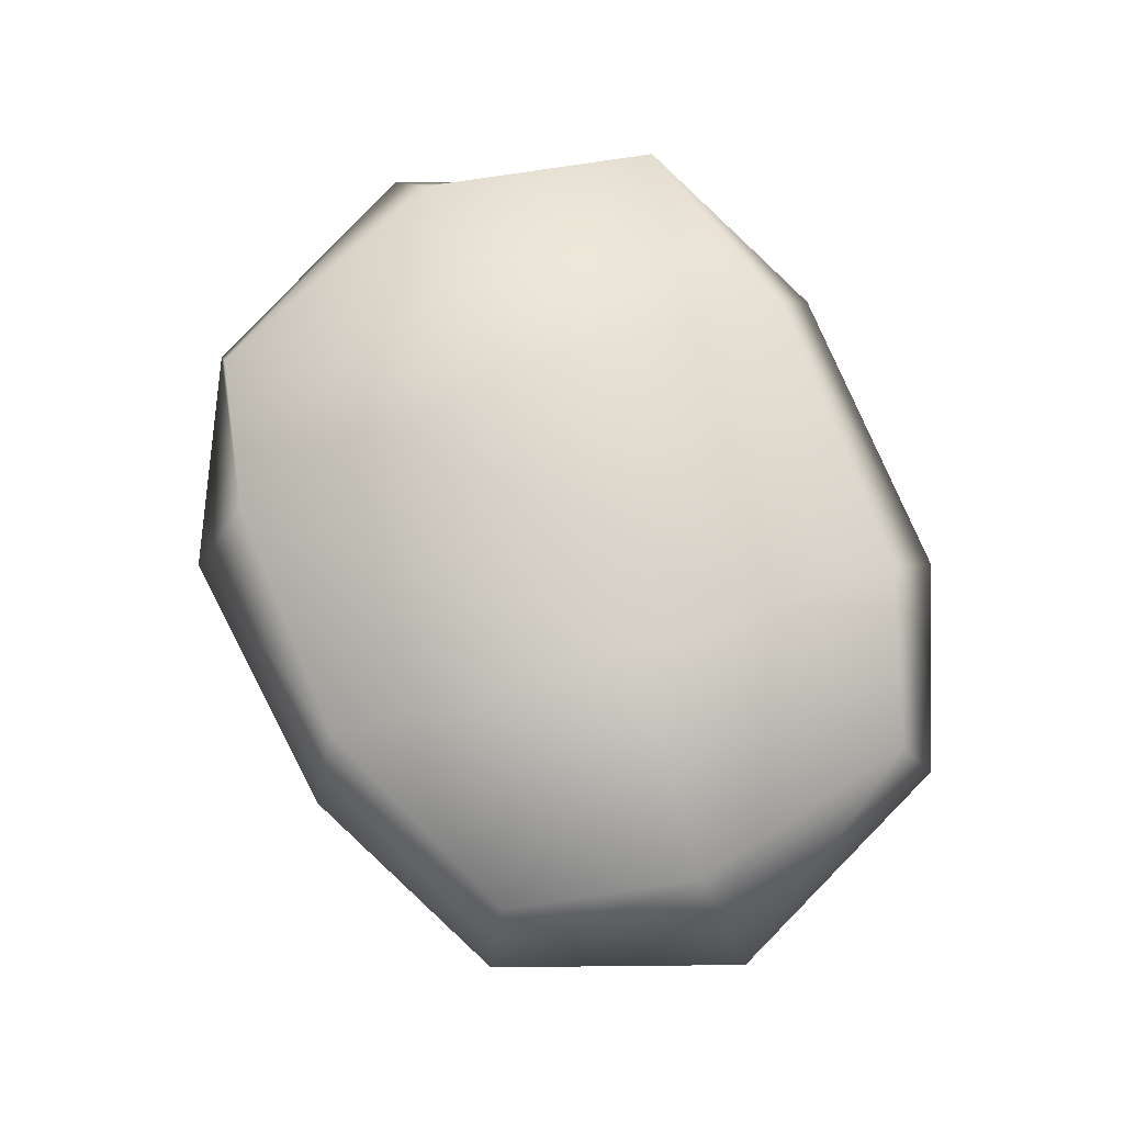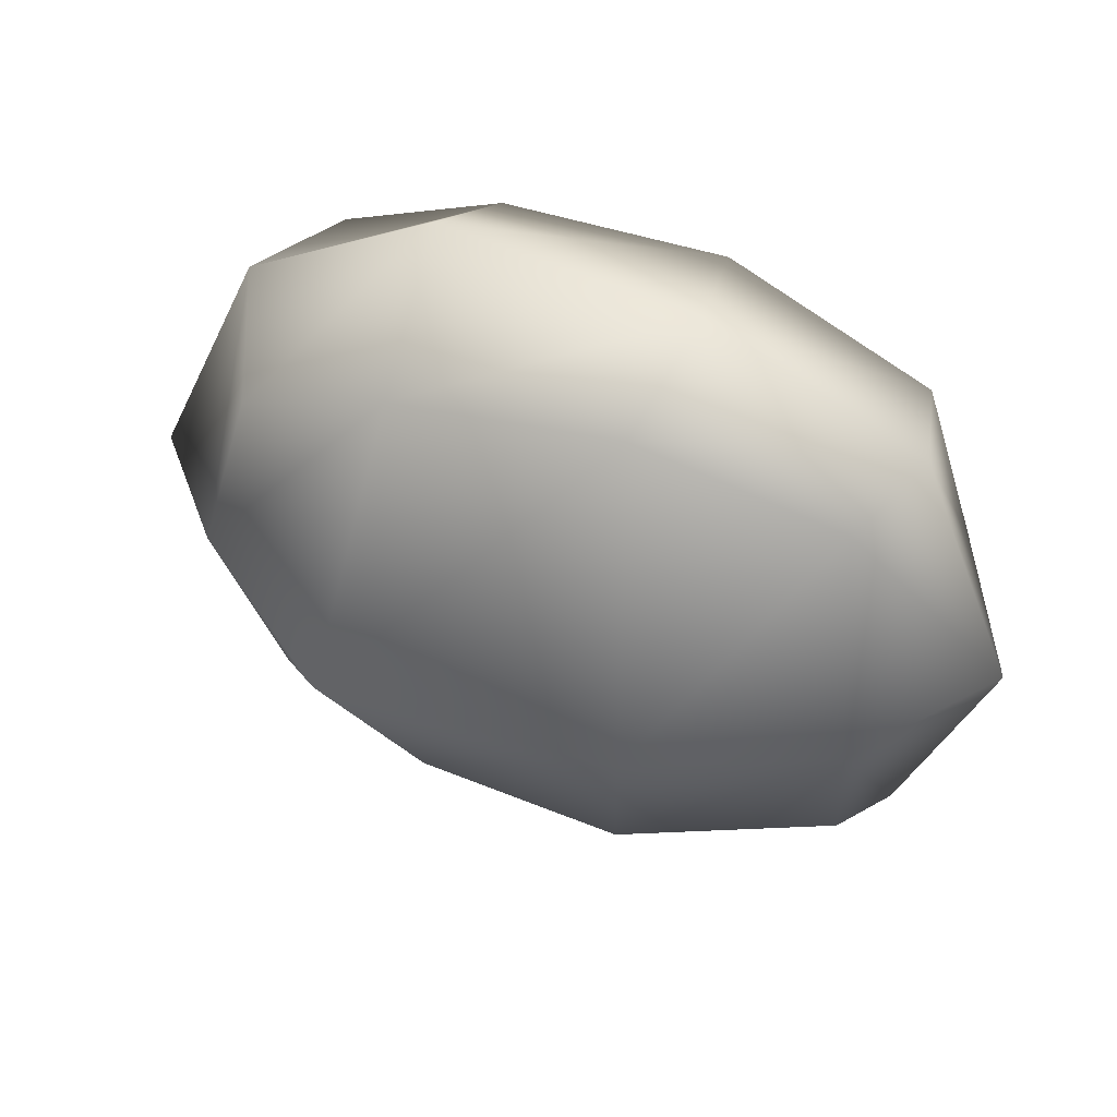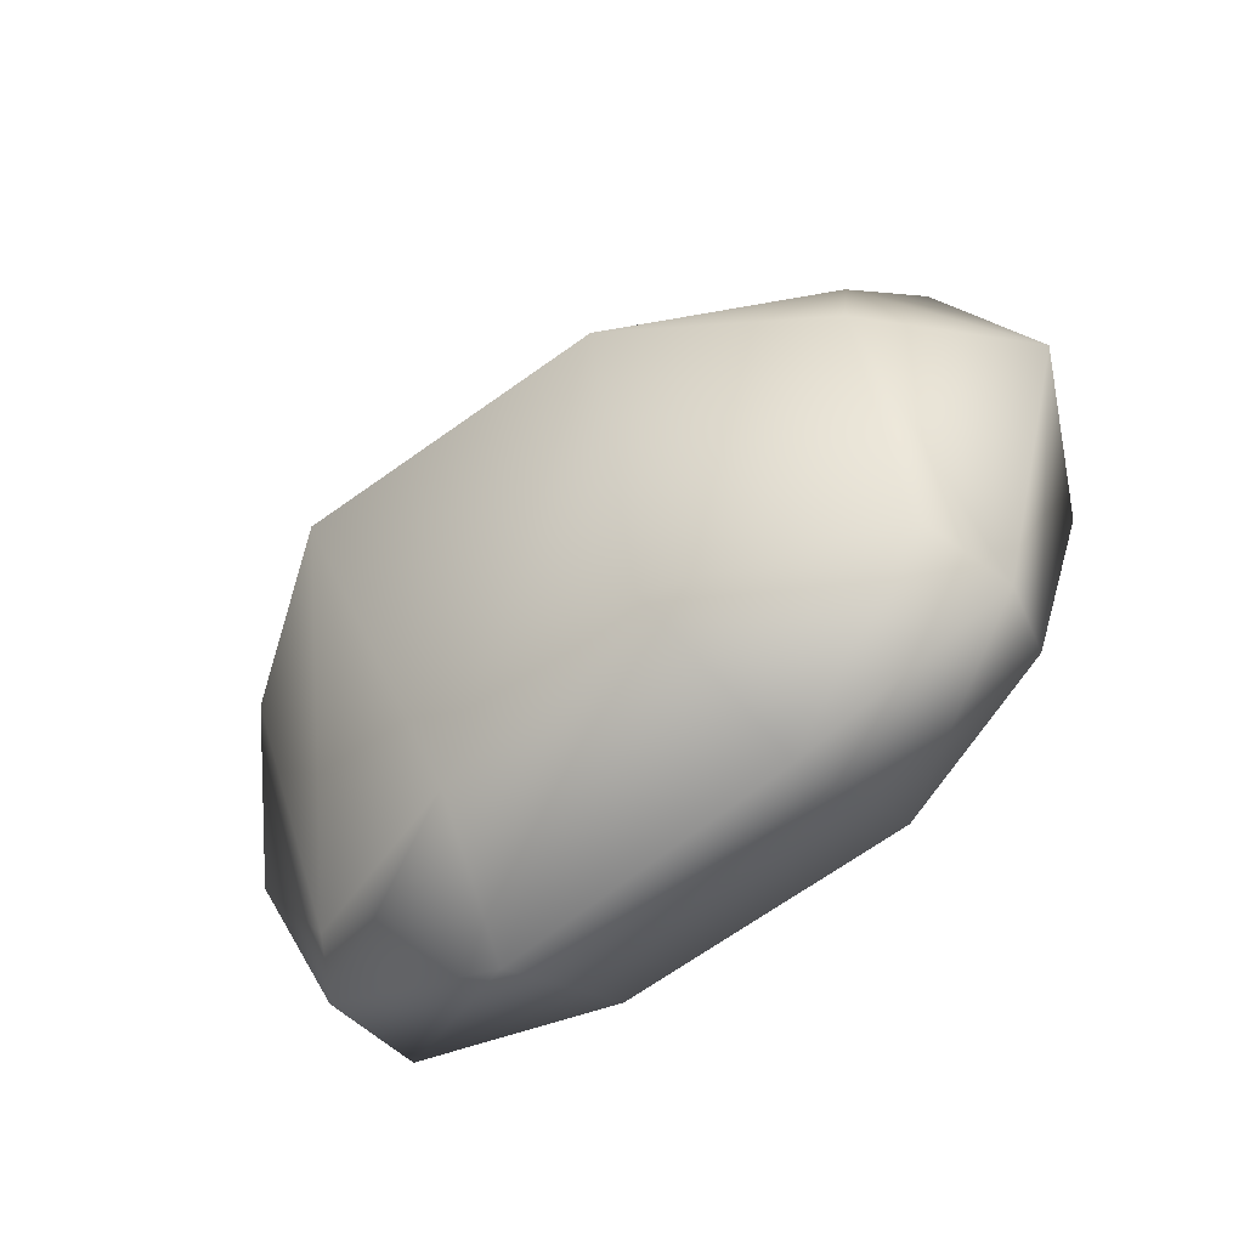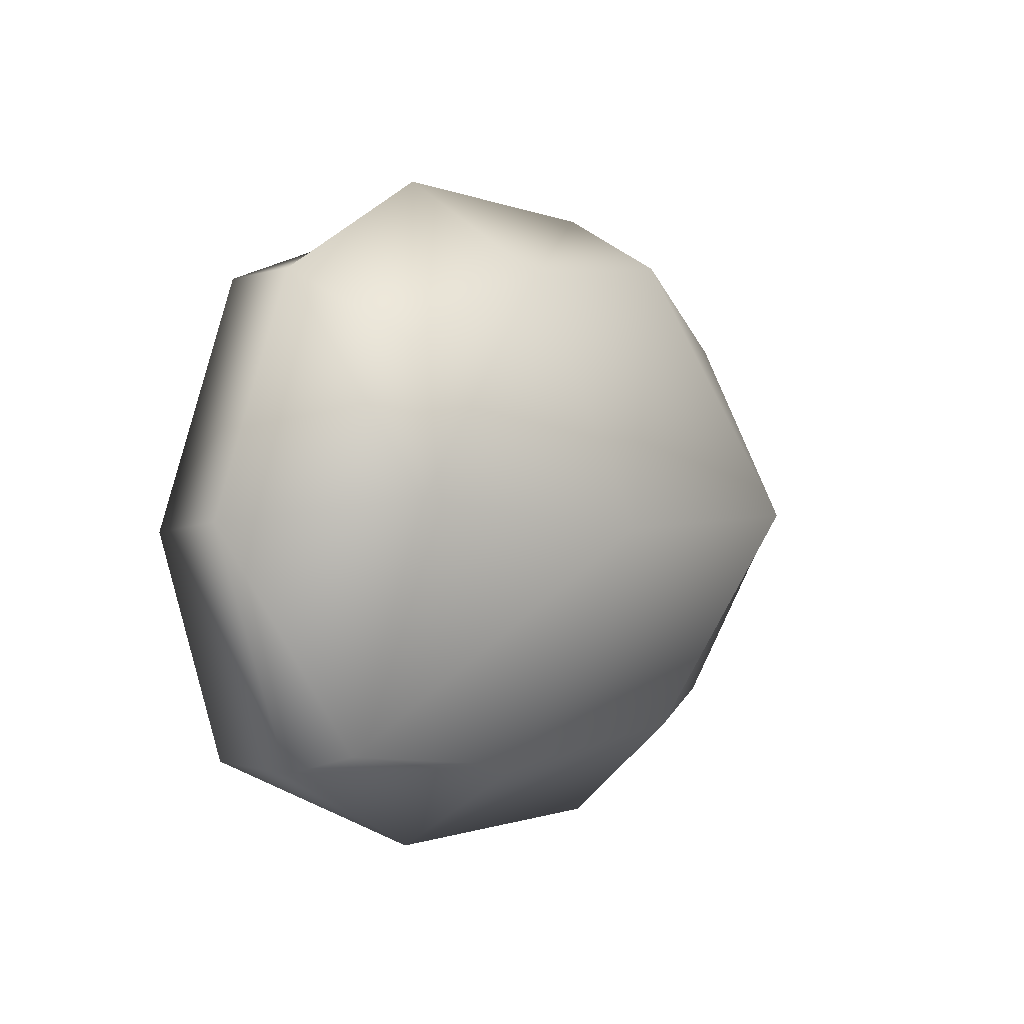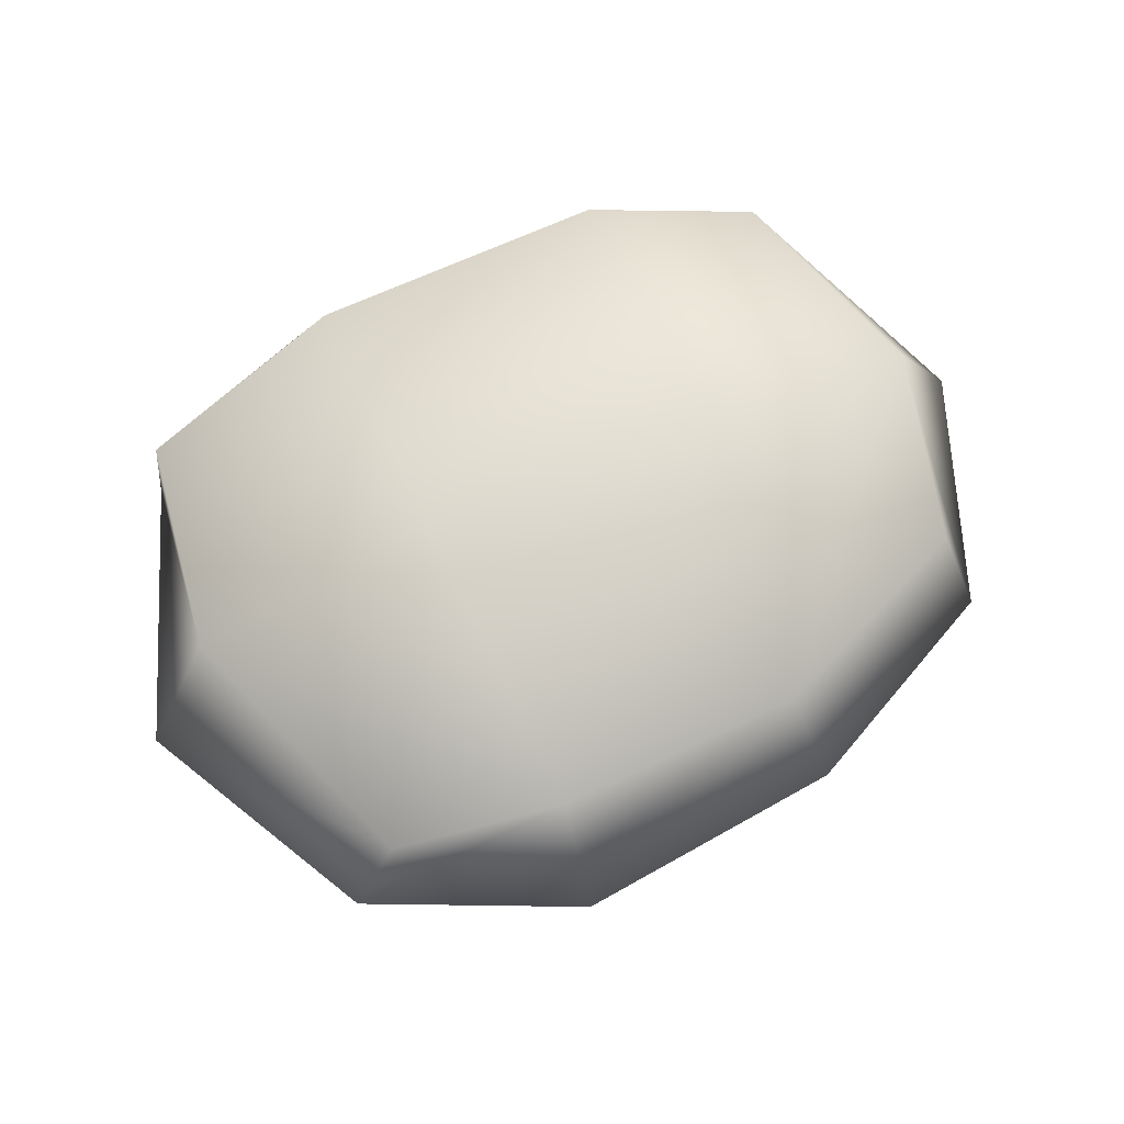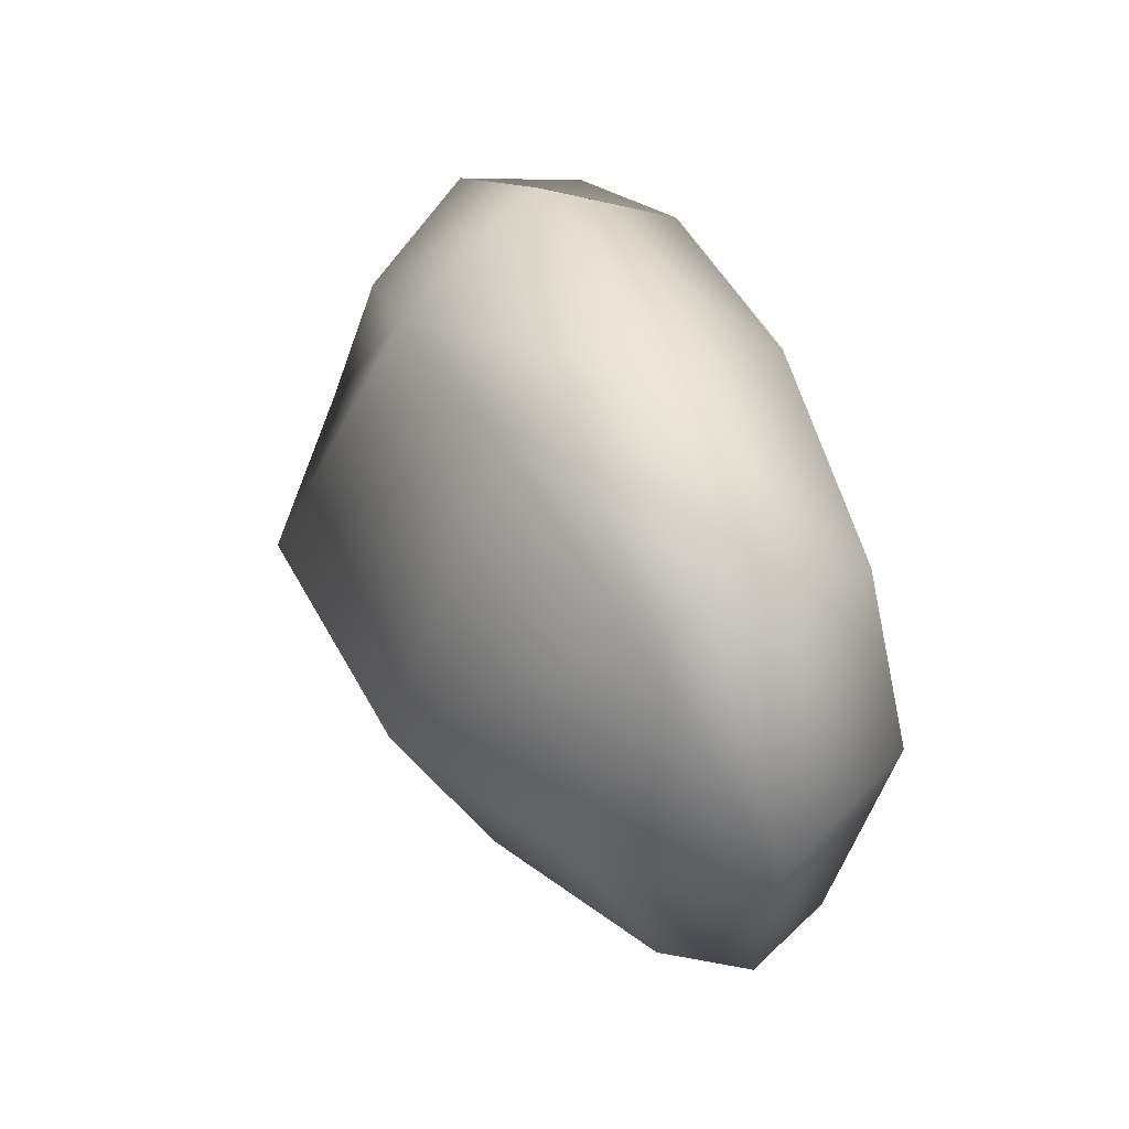
<metadata>
{"format":"obj","ext":"obj","renderer":"f3d","projection":"perspective","resolution":1024,"background":"white","views":[{"elev":76.9,"azim":66.8,"up":"+Y"},{"elev":41.8,"azim":23.4,"up":"+Z"},{"elev":-58.7,"azim":39.5,"up":"+Z"},{"elev":1.6,"azim":-54.1,"up":"+Z"},{"elev":67.5,"azim":-26.0,"up":"+Y"},{"elev":40.6,"azim":68.0,"up":"+Z"}]}
</metadata>
<code>
g COL_rock_round
v -0.8031 -0.4385 0.04599
v -0.7263 -0.3401 0.4131
v -0.3143 -0.4032 0.5894
v -0.3695 -0.7276 -0.02509
v -0.7667 -0.1927 -0.5652
v 0.253 -0.3784 0.6411
v -0.2993 -0.3388 -0.6265
v -0.8549 -0.06512 -0.6059
v 0.3729 -0.6939 -0.01373
v 0.734 -0.2572 0.4395
v 0.81 -0.4181 -0.07158
v 0.2617 -0.4142 -0.5728
v 0.7605 -0.2026 -0.5347
v -0.3854 -0.04697 -0.8447
v -0.8316 0.1707 -0.5978
v 0.3605 -0.06949 -0.8469
v 0.8384 0.0106 -0.6058
v -0.3231 0.2572 -0.7109
v -0.9327 0.2722 -0.03949
v 0.3828 0.2879 -0.6794
v 0.774 0.2134 -0.532
v -0.357 0.4545 -0.005835
v -0.7315 0.2168 0.5801
v 0.3603 0.4944 -0.02343
v 0.8747 0.3199 0.03494
v -0.3456 0.2999 0.6786
v 0.232 0.2973 0.6824
v 0.7533 0.2628 0.4779
v -0.8433 -0.06279 0.5871
v -0.3556 -0.04966 0.8369
v 0.3078 -0.08707 0.788
v -1.118 -0.08418 -0.003137
v -0.9327 0.2722 -0.03949
v -0.8549 -0.06512 -0.6059
v -0.8316 0.1707 -0.5978
v -0.7667 -0.1927 -0.5652
v -0.8031 -0.4385 0.04599
v -0.7263 -0.3401 0.4131
v -0.3143 -0.4032 0.5894
v 0.253 -0.3784 0.6411
v 0.8426 -0.0802 0.5512
v 0.8747 0.3199 0.03494
v 0.734 -0.2572 0.4395
v 1.079 -0.07684 -0.0154
v 0.774 0.2134 -0.532
v 0.81 -0.4181 -0.07158
v 0.8384 0.0106 -0.6058
v 0.7605 -0.2026 -0.5347
g COL_rock_round_0
f 3 2 1
f 4 3 1
f 4 1 5
f 6 3 4
f 7 4 5
f 7 5 8
f 9 6 4
f 9 4 7
f 10 6 9
f 11 10 9
f 11 9 12
f 12 9 7
f 13 11 12
f 14 7 8
f 12 7 14
f 14 8 15
f 13 12 16
f 16 12 14
f 17 13 16
f 18 14 15
f 16 14 18
f 18 15 19
f 17 16 20
f 20 16 18
f 21 17 20
f 22 18 19
f 20 18 22
f 22 19 23
f 21 20 24
f 24 20 22
f 25 21 24
f 24 22 26
f 26 22 23
f 25 24 27
f 27 24 26
f 28 25 27
f 26 23 29
f 27 26 30
f 30 26 29
f 28 27 31
f 31 27 30
f 29 23 32
f 23 33 32
f 32 33 34
f 33 35 34
f 32 34 36
f 37 32 36
f 29 32 37
f 38 29 37
f 30 29 38
f 39 30 38
f 31 30 39
f 40 31 39
f 41 28 31
f 41 31 40
f 42 28 41
f 43 41 40
f 44 42 41
f 44 41 43
f 45 42 44
f 46 44 43
f 47 45 44
f 47 44 46
f 48 47 46

</code>
